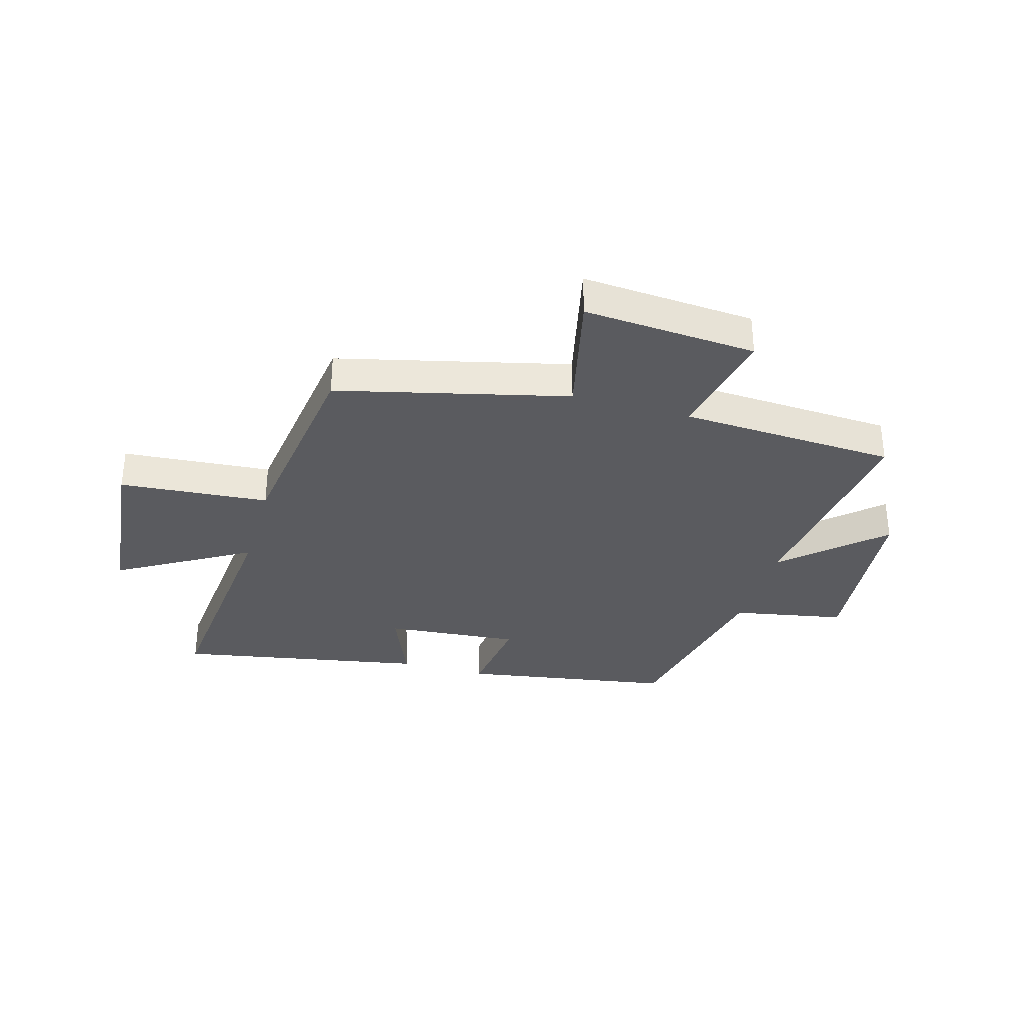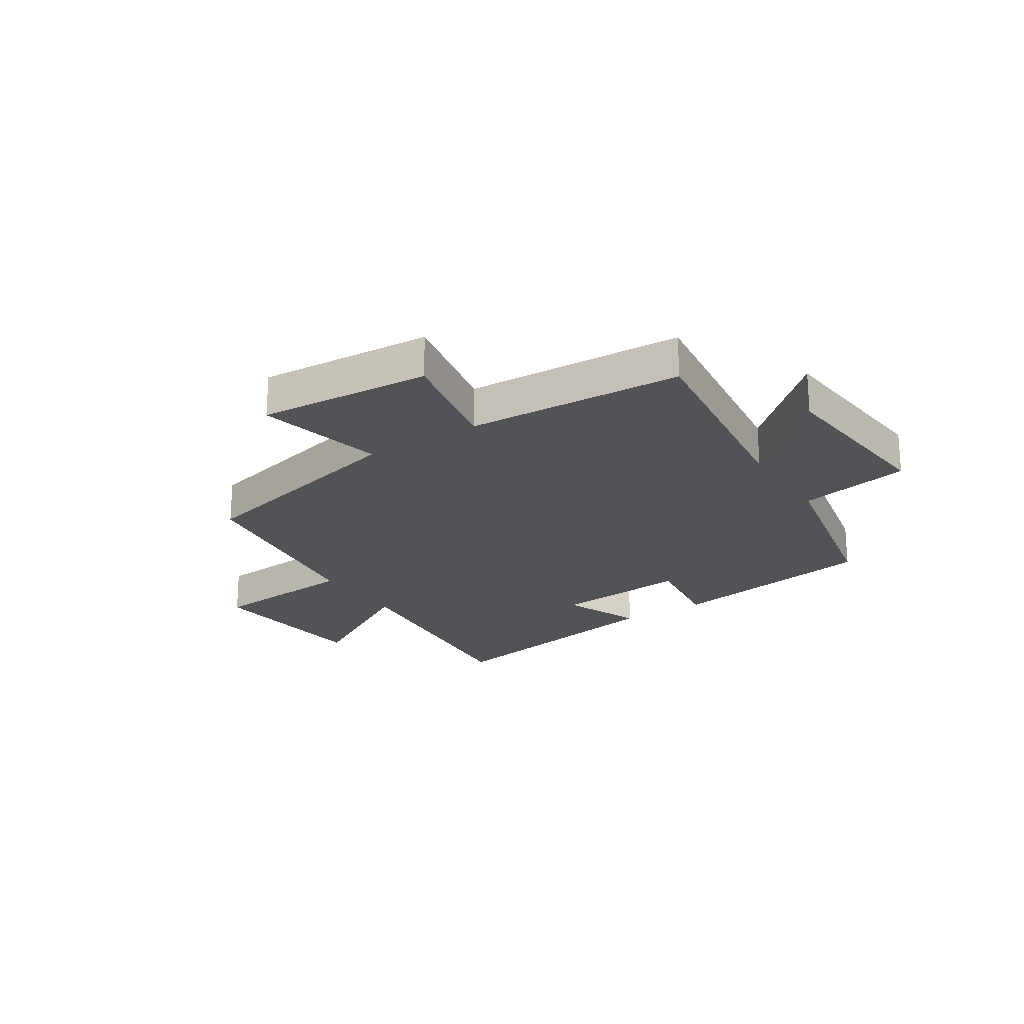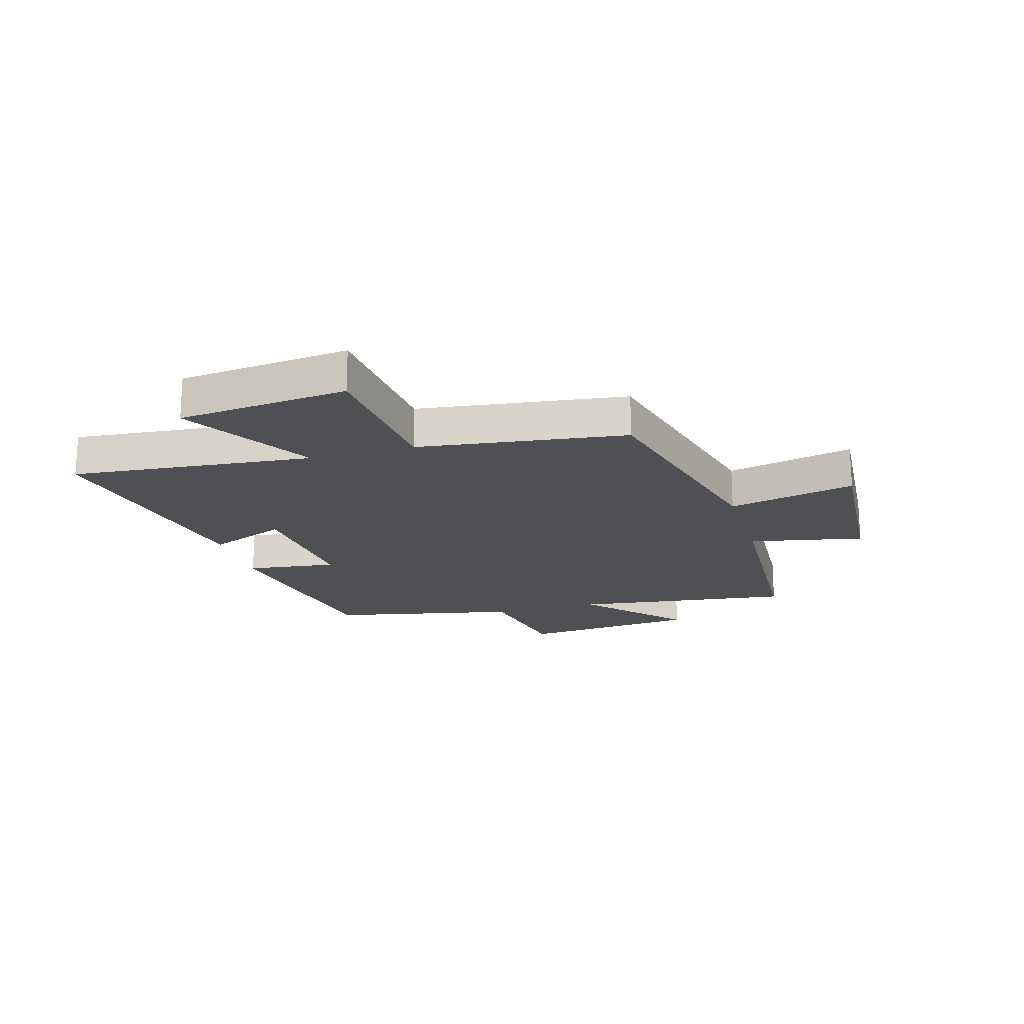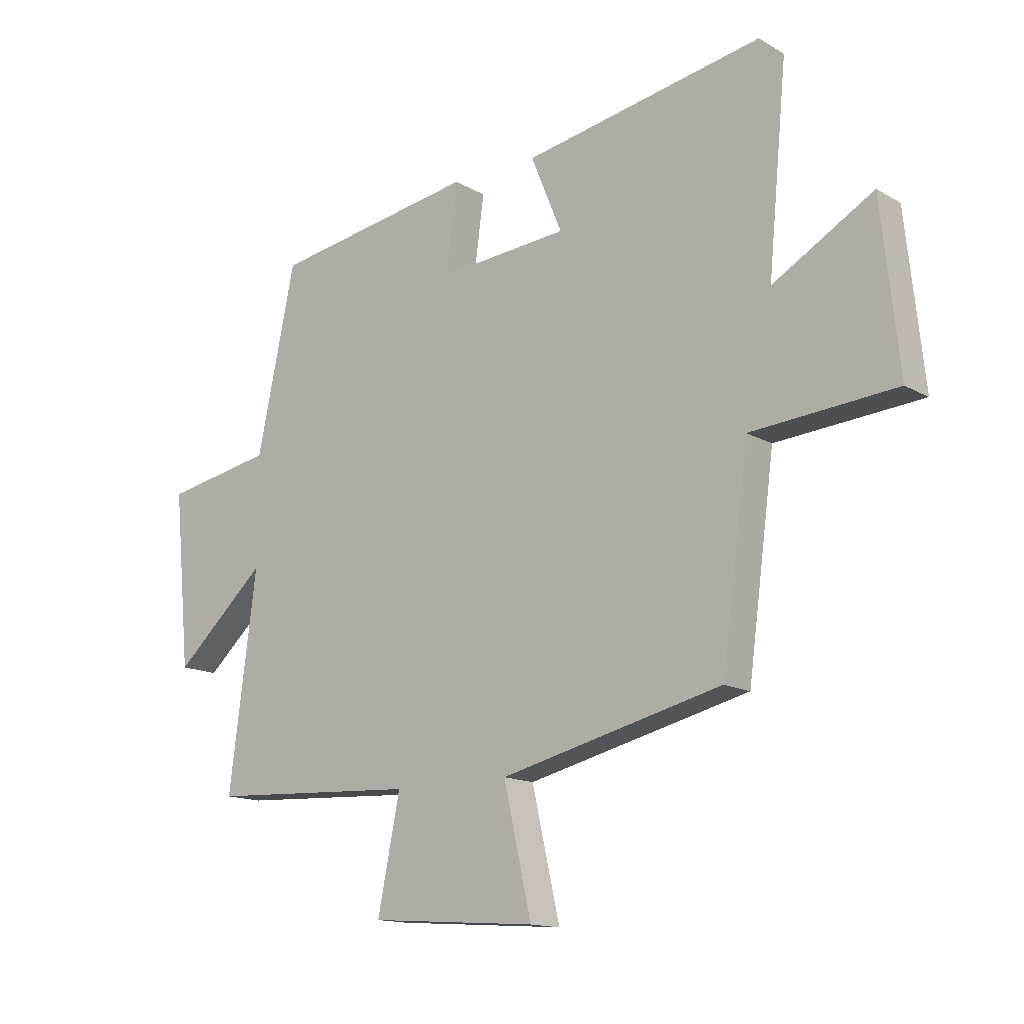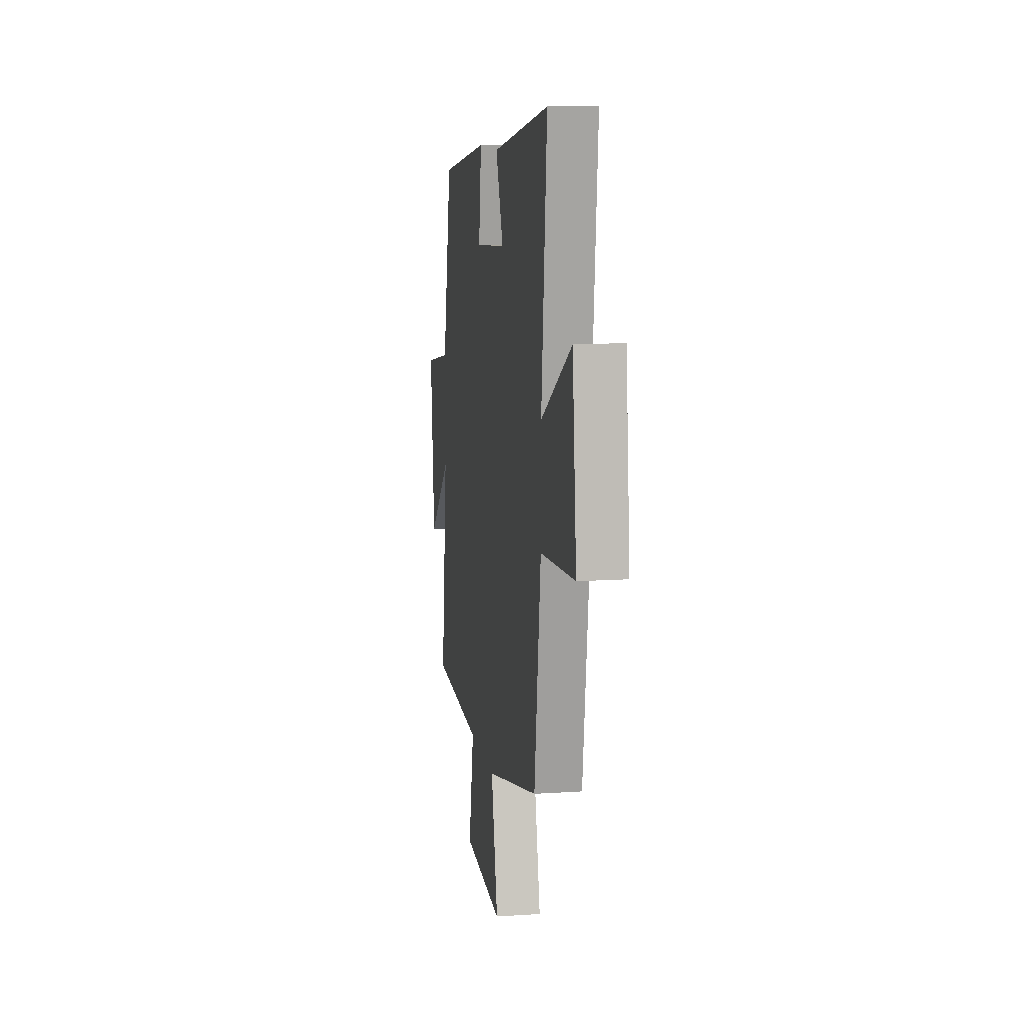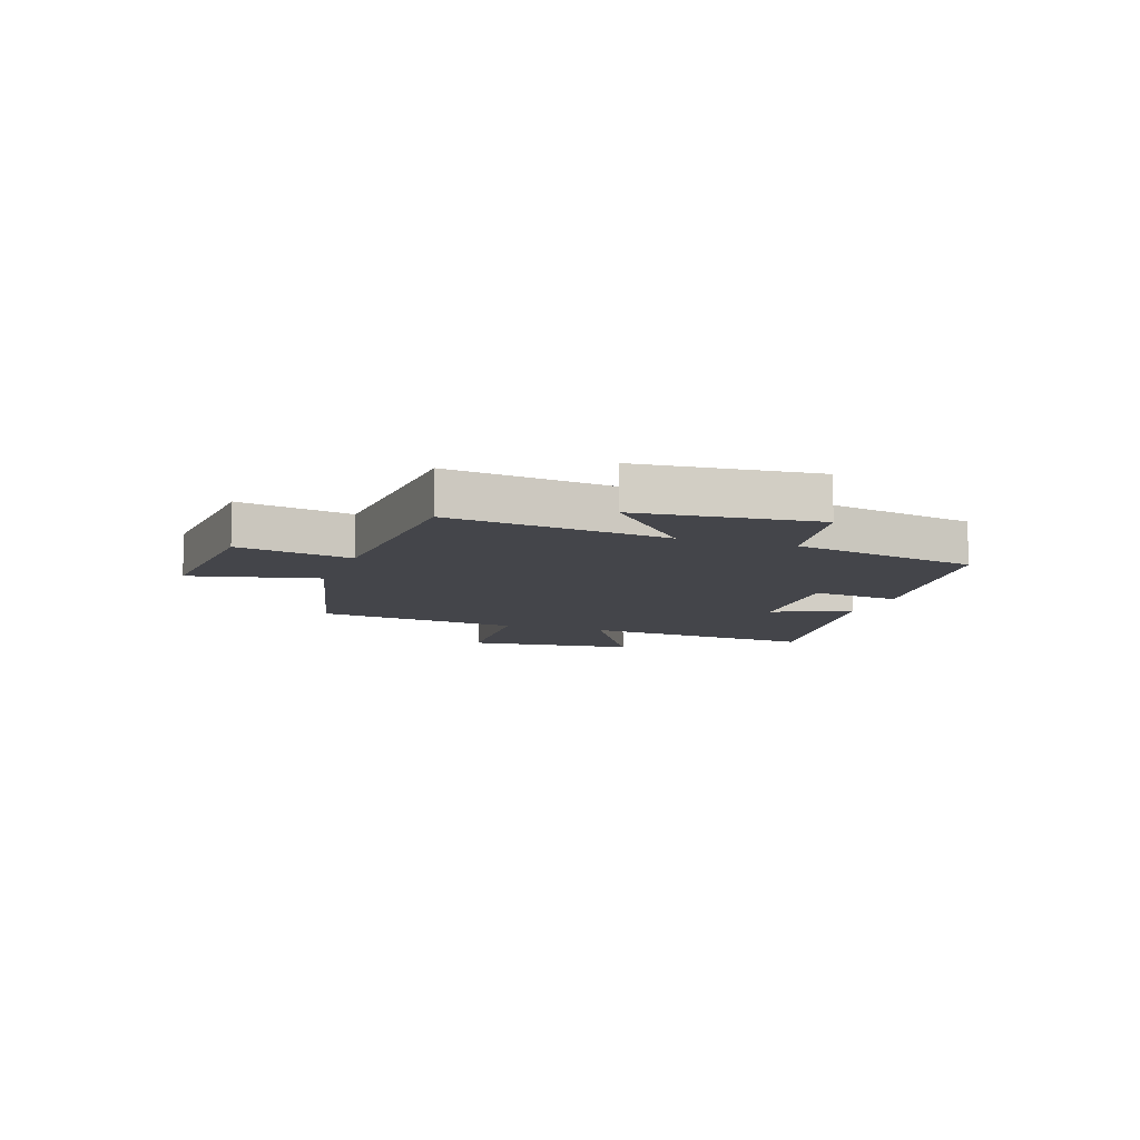
<metadata>
{"format":"obj","ext":"obj","renderer":"f3d","projection":"perspective","resolution":1024,"background":"white","views":[{"elev":-33.5,"azim":164.1,"up":"+Y"},{"elev":-22.2,"azim":-147.0,"up":"+Y"},{"elev":-19.1,"azim":106.3,"up":"+Y"},{"elev":-14.3,"azim":38.8,"up":"+Z"},{"elev":11.6,"azim":80.8,"up":"+Z"},{"elev":-9.2,"azim":-109.3,"up":"+Y"}]}
</metadata>
<code>
v -0.55 0.07 -0.48
v -0.5 0.07 -0.093
v -0.668 0.07 -0.246
v -0.698 0.07 0.07
v -0.5 0.07 0.107
v -0.43 0.07 0.439
v -0.057 0.07 0.5
v -0.078 0.07 0.341
v 0.16 0.07 0.361
v 0.103 0.07 0.5
v 0.541 0.07 0.58
v 0.5 0.07 0.153
v 0.732 0.07 0.288
v 0.764 0.07 -0.014
v 0.5 0.07 -0.035
v 0.451 0.07 -0.402
v 0.046 0.07 -0.5
v 0.097 0.07 -0.725
v -0.209 0.07 -0.703
v -0.168 0.07 -0.5
v -0.55 0 -0.48
v -0.5 0 -0.093
v -0.668 0 -0.246
v -0.698 0 0.07
v -0.5 0 0.107
v -0.43 0 0.439
v -0.057 0 0.5
v -0.078 0 0.341
v 0.16 0 0.361
v 0.103 0 0.5
v 0.541 0 0.58
v 0.5 0 0.153
v 0.732 0 0.288
v 0.764 0 -0.014
v 0.5 0 -0.035
v 0.451 0 -0.402
v 0.046 0 -0.5
v 0.097 0 -0.725
v -0.209 0 -0.703
v -0.168 0 -0.5
f 17 18 19 20
f 20 1 2
f 17 20 2
f 16 17 2
f 15 16 2
f 12 13 14 15
f 12 15 2
f 9 10 11 12
f 8 9 12 2
f 7 8 2
f 6 7 2
f 5 6 2
f 2 3 4 5
f 40 39 38 37
f 22 21 40
f 22 40 37
f 22 37 36
f 22 36 35
f 35 34 33 32
f 22 35 32
f 32 31 30 29
f 22 32 29 28
f 22 28 27
f 22 27 26
f 22 26 25
f 25 24 23 22
f 1 21 22 2
f 2 22 23 3
f 3 23 24 4
f 4 24 25 5
f 5 25 26 6
f 6 26 27 7
f 7 27 28 8
f 8 28 29 9
f 9 29 30 10
f 10 30 31 11
f 11 31 32 12
f 12 32 33 13
f 13 33 34 14
f 14 34 35 15
f 15 35 36 16
f 16 36 37 17
f 17 37 38 18
f 18 38 39 19
f 19 39 40 20
f 20 40 21 1

</code>
